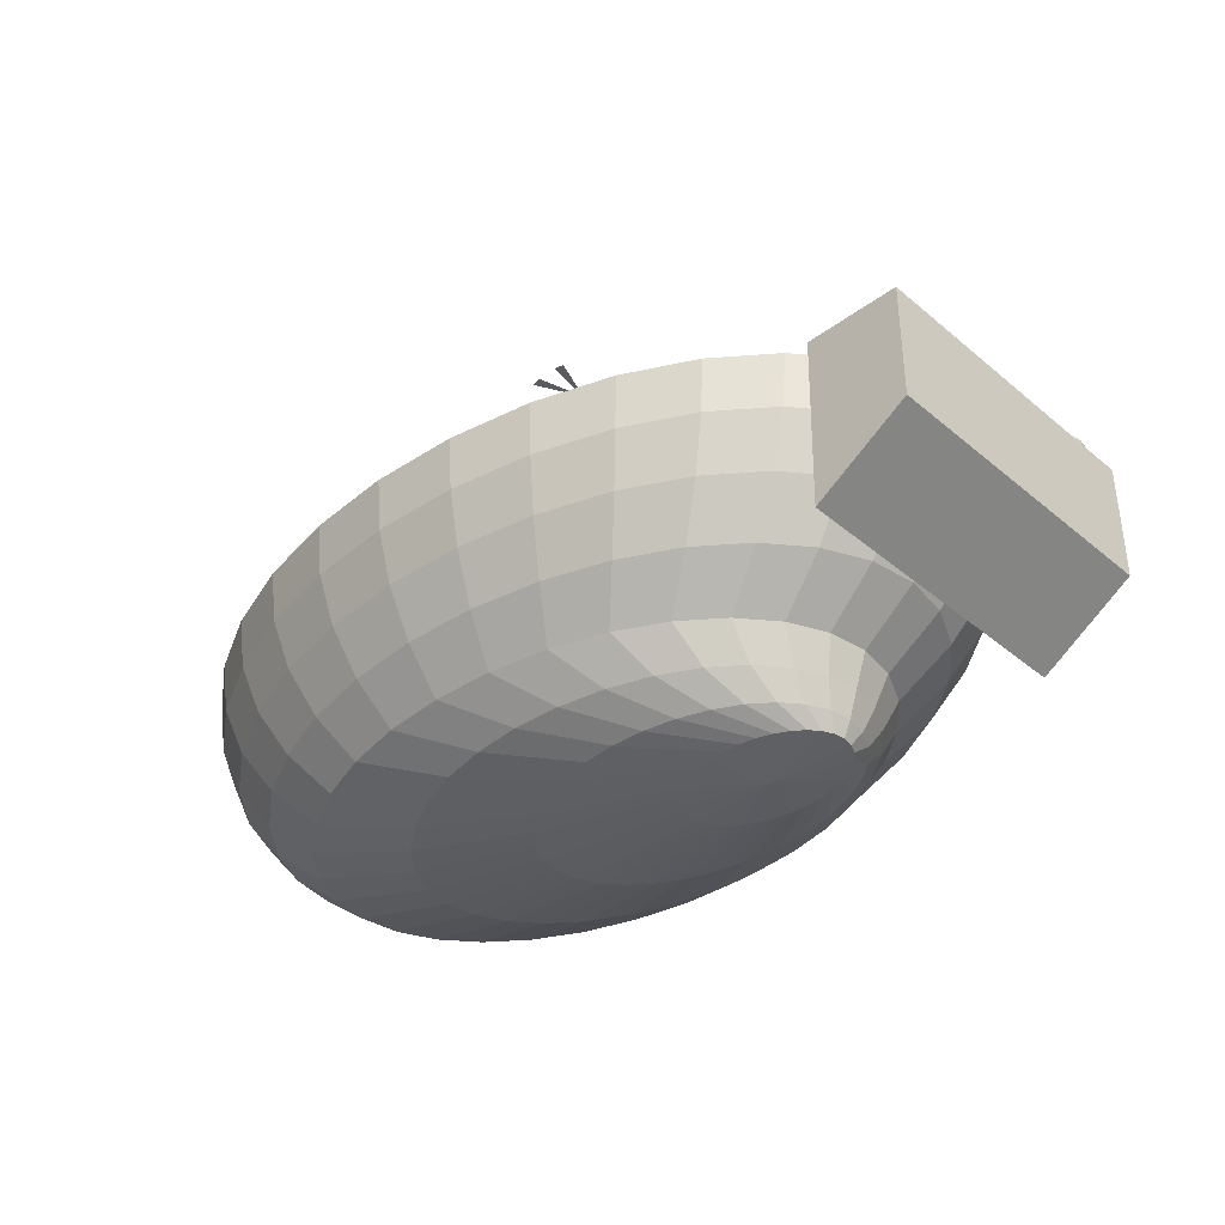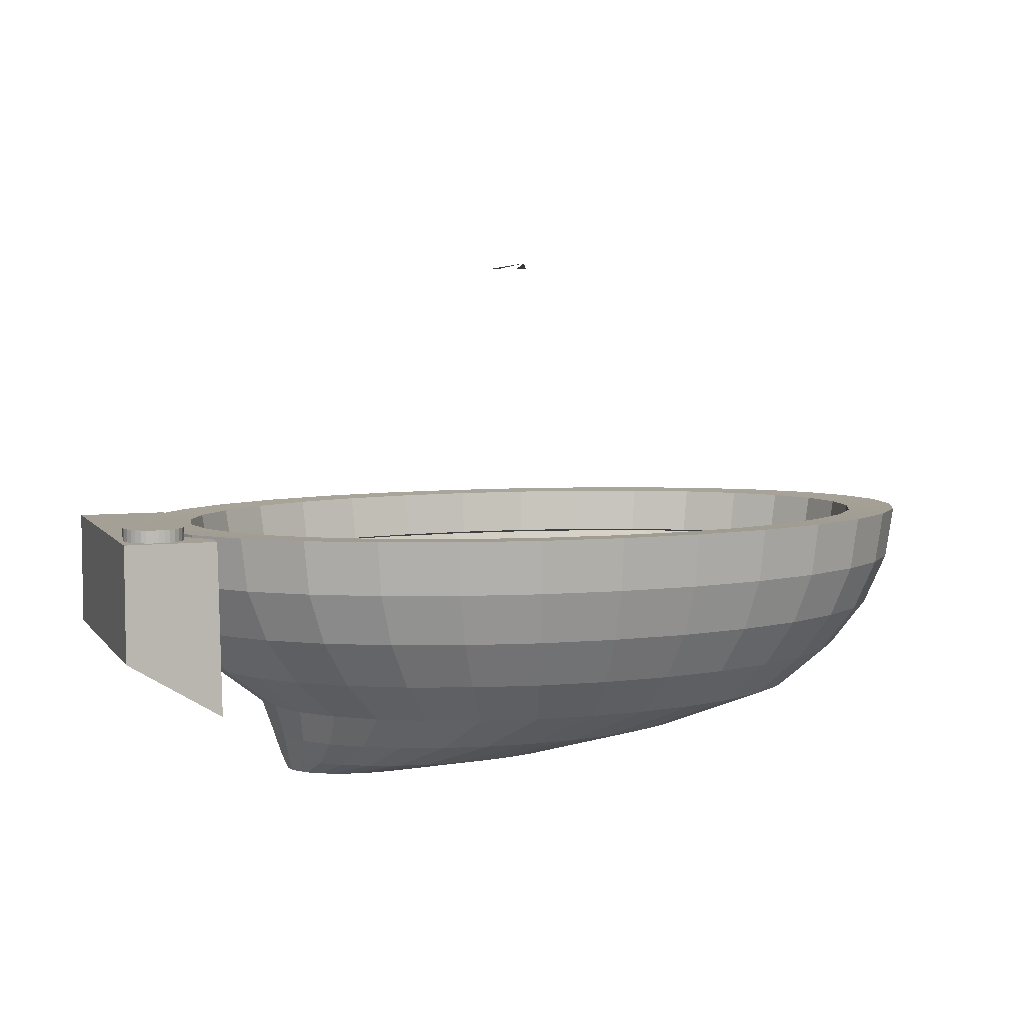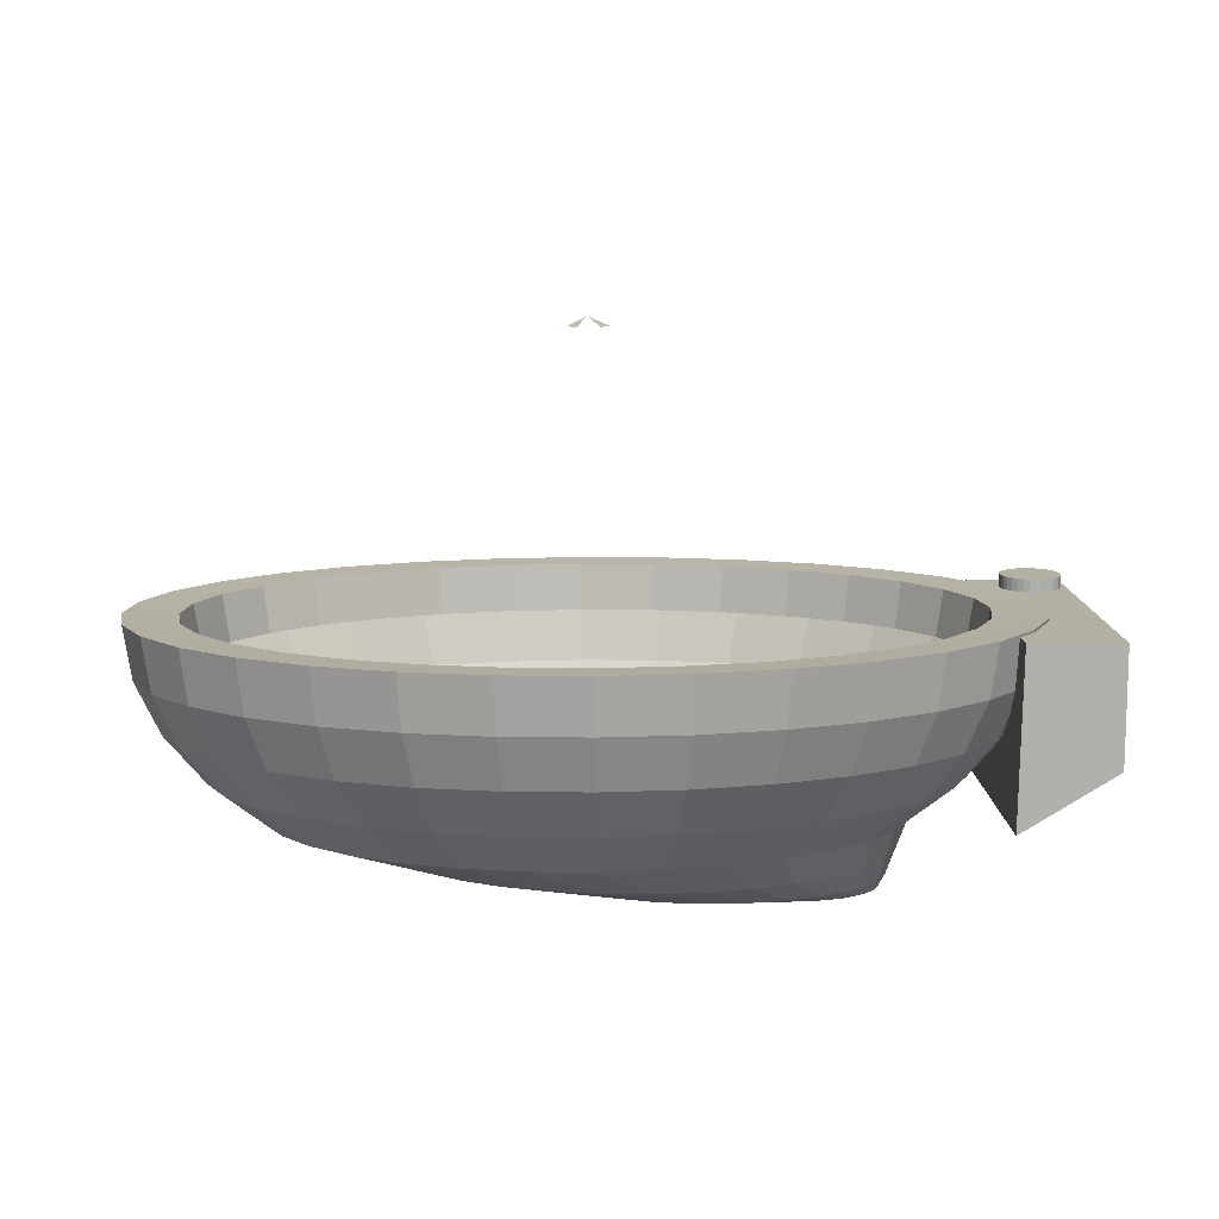
<metadata>
{"format":"obj","ext":"obj","renderer":"f3d","projection":"perspective","resolution":1024,"background":"white","views":[{"elev":-38.4,"azim":43.3,"up":"+Y"},{"elev":5.9,"azim":160.6,"up":"+Y"},{"elev":11.5,"azim":-2.0,"up":"+Y"}]}
</metadata>
<code>
o Sphere
v 0.8269 0.05104 -1.164
v 0.8269 -0.1758 -1.141
v 0.8269 -0.595 -0.9677
v 1.183 0.05104 -1.141
v 1.177 -0.1758 -1.119
v 1.156 -0.3939 -1.054
v 1.123 -0.595 -0.9491
v 1.079 -0.7712 -0.8073
v 1.251 -0.9158 -0.6345
v 1.47 -1.023 -0.4373
v 1.716 -1.089 -0.2233
v 1.526 0.05104 -1.075
v 1.513 -0.1758 -1.054
v 1.473 -0.3939 -0.9934
v 1.408 -0.595 -0.8941
v 1.321 -0.7712 -0.7605
v 1.442 -0.9158 -0.5977
v 1.601 -1.023 -0.412
v 1.783 -1.089 -0.2104
v 1.842 0.05104 -0.9677
v 1.823 -0.1758 -0.9491
v 1.765 -0.3939 -0.8941
v 1.671 -0.595 -0.8047
v 1.545 -0.7712 -0.6845
v 1.617 -0.9158 -0.538
v 1.722 -1.023 -0.3708
v 1.845 -1.089 -0.1895
v 2.119 0.05104 -0.8231
v 2.094 -0.1758 -0.8073
v 2.021 -0.3939 -0.7605
v 1.901 -0.595 -0.6845
v 1.74 -0.7712 -0.5823
v 1.771 -0.9158 -0.4577
v 1.828 -1.023 -0.3155
v 1.899 -1.089 -0.1613
v 2.346 0.05104 -0.6469
v 2.317 -0.1758 -0.6345
v 2.23 -0.3939 -0.5977
v 2.09 -0.595 -0.538
v 1.901 -0.7712 -0.4577
v 1.897 -0.9158 -0.3598
v 1.915 -1.023 -0.2481
v 1.943 -1.089 -0.1269
v 0.8269 1.214 0.08437
v 2.515 0.05104 -0.4458
v 2.483 -0.1758 -0.4373
v 2.386 -0.3939 -0.412
v 2.23 -0.595 -0.3708
v 2.021 -0.7712 -0.3155
v 1.991 -0.9158 -0.2481
v 1.979 -1.023 -0.1711
v 1.976 -1.089 -0.08766
v 2.619 0.05104 -0.2277
v 2.585 -0.1758 -0.2233
v 2.483 -0.3939 -0.2104
v 2.317 -0.595 -0.1895
v 2.094 -0.7712 -0.1613
v 2.049 -0.9158 -0.1269
v 2.019 -1.023 -0.08766
v 1.996 -1.089 -0.04511
v 2.654 0.05104 -0.000851
v 2.619 -0.1758 -0.000851
v 2.515 -0.3939 -0.000851
v 2.346 -0.595 -0.000851
v 2.119 -0.7712 -0.000851
v 2.068 -0.9158 -0.000851
v 2.033 -1.023 -0.000851
v 2.003 -1.089 -0.000851
v 2.619 0.05104 0.226
v 2.585 -0.1758 0.2216
v 2.483 -0.3939 0.2087
v 2.317 -0.595 0.1878
v 2.094 -0.7712 0.1596
v 2.049 -0.9158 0.1252
v 2.019 -1.023 0.08596
v 1.996 -1.089 0.0434
v 2.515 0.05104 0.4441
v 2.483 -0.1758 0.4356
v 2.386 -0.3939 0.4103
v 2.23 -0.595 0.3691
v 2.021 -0.7712 0.3138
v 1.991 -0.9158 0.2464
v 1.979 -1.023 0.1694
v 1.976 -1.089 0.08596
v 2.346 0.05104 0.6452
v 2.317 -0.1758 0.6328
v 2.23 -0.3939 0.596
v 2.09 -0.595 0.5363
v 1.901 -0.7712 0.456
v 1.897 -0.9158 0.3581
v 1.915 -1.023 0.2464
v 1.943 -1.089 0.1252
v 2.119 0.05104 0.8214
v 2.094 -0.1758 0.8056
v 2.021 -0.3939 0.7588
v 1.901 -0.595 0.6828
v 1.74 -0.7712 0.5806
v 1.771 -0.9158 0.456
v 1.828 -1.023 0.3138
v 1.899 -1.089 0.1596
v 1.842 0.05104 0.966
v 1.823 -0.1758 0.9474
v 1.765 -0.3939 0.8924
v 1.671 -0.595 0.803
v 1.545 -0.7712 0.6828
v 1.617 -0.9158 0.5363
v 1.722 -1.023 0.3691
v 1.845 -1.089 0.1878
v 0.9137 1.191 0.2939
v 1.526 0.05104 1.073
v 1.513 -0.1758 1.053
v 1.473 -0.3939 0.9917
v 1.408 -0.595 0.8924
v 1.321 -0.7712 0.7588
v 1.442 -0.9158 0.596
v 1.601 -1.023 0.4103
v 1.783 -1.089 0.2087
v 0.8712 1.191 0.3069
v 1.183 0.05104 1.14
v 1.177 -0.1758 1.118
v 1.156 -0.3939 1.053
v 1.123 -0.595 0.9474
v 1.079 -0.7712 0.8056
v 1.251 -0.9158 0.6328
v 1.47 -1.023 0.4356
v 1.716 -1.089 0.2216
v 0.8269 0.05104 1.162
v 0.8269 -0.1758 1.14
v 0.8269 -0.3939 1.073
v 0.8269 -0.595 0.966
v 0.8269 -0.7712 0.8214
v 1.053 -0.9158 0.6452
v 1.333 -1.023 0.4441
v 1.647 -1.089 0.226
v 0.7826 1.191 0.3069
v 0.4704 0.05104 1.14
v 0.4773 -0.1758 1.118
v 0.4976 -0.3939 1.053
v 0.5305 -0.595 0.9474
v 0.5748 -0.7712 0.8056
v 0.8551 -0.9158 0.6328
v 1.197 -1.023 0.4356
v 1.577 -1.089 0.2216
v 0.7401 1.191 0.2939
v 0.1277 0.05104 1.073
v 0.1411 -0.1758 1.053
v 0.1809 -0.3939 0.9917
v 0.2455 -0.595 0.8924
v 0.3325 -0.7712 0.7588
v 0.6647 -0.9158 0.596
v 1.066 -1.023 0.4103
v 1.51 -1.089 0.2087
v -0.1882 0.05104 0.966
v -0.1687 -0.1758 0.9474
v -0.111 -0.3939 0.8924
v -0.01715 -0.595 0.803
v 0.1091 -0.7712 0.6828
v 0.4892 -0.9158 0.5363
v 0.945 -1.023 0.3691
v 1.449 -1.089 0.1878
v -0.4651 0.05104 0.8214
v -0.4403 -0.1758 0.8056
v -0.3668 -0.3939 0.7588
v -0.2474 -0.595 0.6828
v -0.08669 -0.7712 0.5806
v 0.3353 -0.9158 0.456
v 0.8391 -1.023 0.3138
v 1.395 -1.089 0.1596
v 1.65 -1.112 -0.000851
v -0.6923 0.05104 0.6452
v -0.6631 -0.1758 0.6328
v -0.5767 -0.3939 0.596
v -0.4363 -0.595 0.5363
v -0.2474 -0.7712 0.456
v 0.2091 -0.9158 0.3581
v 0.7521 -1.023 0.2464
v 1.35 -1.089 0.1252
v -0.8612 0.05104 0.4441
v -0.8287 -0.1758 0.4356
v -0.7327 -0.3939 0.4103
v -0.5767 -0.595 0.3691
v -0.3668 -0.7712 0.3138
v 0.1153 -0.9158 0.2464
v 0.6875 -1.023 0.1694
v 1.317 -1.089 0.08596
v -0.9652 0.05104 0.226
v -0.9307 -0.1758 0.2216
v -0.8287 -0.3939 0.2087
v -0.6631 -0.595 0.1878
v -0.4403 -0.7712 0.1596
v 0.05753 -0.9158 0.1252
v 0.6477 -1.023 0.08596
v 1.297 -1.089 0.0434
v -1 0.05104 -0.000852
v -0.9652 -0.1758 -0.000852
v -0.8612 -0.3939 -0.000851
v -0.6923 -0.595 -0.000851
v -0.4651 -0.7712 -0.000851
v 0.03803 -0.9158 -0.000851
v 0.6343 -1.023 -0.000851
v 1.29 -1.089 -0.000851
v -0.9652 0.05104 -0.2277
v -0.9307 -0.1758 -0.2233
v -0.8287 -0.3939 -0.2104
v -0.6631 -0.595 -0.1895
v -0.4403 -0.7712 -0.1613
v 0.05753 -0.9158 -0.1269
v 0.6477 -1.023 -0.08766
v 1.297 -1.089 -0.04511
v -0.8612 0.05104 -0.4458
v -0.8287 -0.1758 -0.4373
v -0.7327 -0.3939 -0.412
v -0.5767 -0.595 -0.3708
v -0.3668 -0.7712 -0.3155
v 0.1153 -0.9158 -0.2481
v 0.6875 -1.023 -0.1711
v 1.317 -1.089 -0.08766
v -0.6923 0.05104 -0.6469
v -0.6631 -0.1758 -0.6345
v -0.5767 -0.3939 -0.5977
v -0.4363 -0.595 -0.538
v -0.2474 -0.7712 -0.4577
v 0.2091 -0.9158 -0.3598
v 0.7521 -1.023 -0.2481
v 1.35 -1.089 -0.1269
v -0.4651 0.05104 -0.8231
v -0.4403 -0.1758 -0.8073
v -0.3668 -0.3939 -0.7605
v -0.2474 -0.595 -0.6845
v -0.08669 -0.7712 -0.5823
v 0.3353 -0.9158 -0.4577
v 0.8391 -1.023 -0.3155
v 1.395 -1.089 -0.1613
v -0.1882 0.05104 -0.9677
v -0.1687 -0.1758 -0.9491
v -0.111 -0.3939 -0.8941
v -0.01714 -0.595 -0.8047
v 0.1091 -0.7712 -0.6845
v 0.4892 -0.9158 -0.538
v 0.945 -1.023 -0.3708
v 1.449 -1.089 -0.1895
v 0.1277 0.05104 -1.075
v 0.1411 -0.1758 -1.054
v 0.1809 -0.3939 -0.9934
v 0.2455 -0.595 -0.8941
v 0.3325 -0.7712 -0.7605
v 0.6647 -0.9158 -0.5977
v 1.066 -1.023 -0.412
v 1.51 -1.089 -0.2104
v 0.4704 0.05104 -1.141
v 0.4773 -0.1758 -1.119
v 0.4976 -0.3939 -1.054
v 0.5305 -0.595 -0.9491
v 0.5748 -0.7712 -0.8073
v 0.8551 -0.9158 -0.6345
v 1.197 -1.023 -0.4373
v 1.577 -1.089 -0.2233
v 0.8269 -0.3939 -1.075
v 0.8269 -0.7712 -0.8231
v 1.053 -0.9158 -0.6469
v 1.333 -1.023 -0.4458
v 1.647 -1.089 -0.2277
v 1.134 -0.1521 -0.9823
v 1.14 0.04694 -1.001
v 1.7 -0.1521 -0.8329
v 1.718 0.04694 -0.8492
v 1.429 -0.1521 -0.9253
v 1.44 0.04694 -0.9434
v 0.8269 -0.1521 -1.001
v 0.8269 0.04694 -1.021
v 1.96 0.04694 -0.7223
v 1.939 -0.1521 -0.7084
v 2.16 0.04694 -0.5677
v 2.134 -0.1521 -0.5568
v 2.308 0.04694 -0.3913
v 2.28 -0.1521 -0.3838
v 2.399 0.04694 -0.1999
v 2.369 -0.1521 -0.1961
v 2.43 0.04694 -0.000851
v 2.399 -0.1521 -0.000851
v 2.399 0.04694 0.1982
v 2.369 -0.1521 0.1944
v 2.308 0.04694 0.3896
v 2.28 -0.1521 0.3821
v 2.16 0.04694 0.566
v 2.134 -0.1521 0.5551
v 1.96 0.04694 0.7206
v 1.939 -0.1521 0.7067
v 1.718 0.04694 0.8474
v 1.7 -0.1521 0.8311
v 1.44 0.04694 0.9417
v 1.429 -0.1521 0.9236
v 1.14 0.04694 0.9998
v 1.134 -0.1521 0.9806
v 0.8269 0.04694 1.019
v 0.8269 -0.1521 0.9998
v 0.5141 0.04694 0.9998
v 0.5201 -0.1521 0.9806
v 0.2134 0.04694 0.9417
v 0.2252 -0.1521 0.9236
v -0.06377 0.04694 0.8474
v -0.04666 -0.1521 0.8311
v -0.3067 0.04694 0.7206
v -0.2849 -0.1521 0.7067
v -0.5061 0.04694 0.566
v -0.4805 -0.1521 0.5551
v -0.6542 0.04694 0.3896
v -0.6258 -0.1521 0.3821
v -0.7455 0.04694 0.1982
v -0.7152 -0.1521 0.1944
v -0.7763 0.04694 -0.000852
v -0.7455 -0.1521 -0.000852
v -0.7455 0.04694 -0.1999
v -0.7152 -0.1521 -0.1961
v -0.6542 0.04694 -0.3913
v -0.6258 -0.1521 -0.3838
v -0.5061 0.04694 -0.5677
v -0.4805 -0.1521 -0.5568
v -0.3067 0.04694 -0.7223
v -0.2849 -0.1521 -0.7084
v -0.06377 0.04694 -0.8492
v -0.04665 -0.1521 -0.8329
v 0.2134 0.04694 -0.9434
v 0.2252 -0.1521 -0.9253
v 0.5141 0.04694 -1.001
v 0.5201 -0.1521 -0.9823
v 2.8 0.0937 -0.5253
v 2.8 0.02194 -0.5253
v 2.788 0.0937 -0.5474
v 2.8 0.0937 -0.4273
v 2.8 0.02194 -0.4273
v 2.807 0.0937 -0.4513
v 2.807 0.02194 -0.4513
v 2.81 0.0937 -0.4763
v 2.81 0.02194 -0.4763
v 2.807 0.0937 -0.5013
v 2.807 0.02194 -0.5013
v 2.788 0.02194 -0.5474
v 2.772 0.0937 -0.5668
v 2.772 0.02194 -0.5668
v 2.753 0.0937 -0.5827
v 2.753 0.02194 -0.5827
v 2.731 0.0937 -0.5946
v 2.731 0.02194 -0.5946
v 2.707 0.0937 -0.6019
v 2.707 0.02194 -0.6019
v 1.35 -3.107 0.1252
v 1.317 -3.107 0.08596
v 2.682 0.02194 -0.6043
v 2.682 0.0937 -0.6043
v 2.831 0.03973 -0.6361
v 2.831 -0.458 -0.6361
v 2.831 0.03973 0.6401
v 2.831 -0.458 0.6401
v 2.443 0.03973 -0.6361
v 2.43 -0.7033 -0.6361
v 2.443 0.03973 0.6401
v 2.43 -0.7033 0.6401
v 2.788 0.02194 -0.4051
v 2.788 0.0937 -0.4051
v 2.772 0.02194 -0.3857
v 2.772 0.0937 -0.3857
v 2.753 0.02194 -0.3698
v 2.753 0.0937 -0.3698
v 2.731 0.02194 -0.358
v 2.731 0.0937 -0.358
v 2.707 0.02194 -0.3507
v 2.707 0.0937 -0.3507
v 2.682 0.02194 -0.3482
v 2.682 0.0937 -0.3482
v 2.657 0.02194 -0.3507
v 2.657 0.0937 -0.3507
v 2.633 0.02194 -0.358
v 2.633 0.0937 -0.358
v 2.611 0.02194 -0.3698
v 2.611 0.0937 -0.3698
v 2.591 0.02194 -0.3857
v 2.591 0.0937 -0.3857
v 2.575 0.02194 -0.4051
v 2.575 0.0937 -0.4051
v 2.563 0.02194 -0.4273
v 2.563 0.0937 -0.4273
v 2.556 0.02194 -0.4513
v 2.556 0.0937 -0.4513
v 2.554 0.02194 -0.4763
v 2.554 0.0937 -0.4763
v 2.556 0.02194 -0.5013
v 2.556 0.0937 -0.5013
v 2.563 0.02194 -0.5253
v 2.563 0.0937 -0.5253
v 2.575 0.02194 -0.5474
v 2.575 0.0937 -0.5474
v 2.591 0.02194 -0.5668
v 2.591 0.0937 -0.5668
v 2.611 0.02194 -0.5827
v 2.611 0.0937 -0.5827
v 2.633 0.02194 -0.5946
v 2.633 0.0937 -0.5946
v 2.657 0.02194 -0.6019
v 2.657 0.0937 -0.6019
f 258 2 5 6
f 3 258 6 7
f 259 3 7 8
f 260 259 8 9
f 261 260 9 10
f 262 261 10 11
f 169 262 11
f 2 1 4 5
f 5 4 12 13
f 6 5 13 14
f 7 6 14 15
f 8 7 15 16
f 9 8 16 17
f 10 9 17 18
f 11 10 18 19
f 169 11 19
f 17 16 24 25
f 18 17 25 26
f 19 18 26 27
f 169 19 27
f 13 12 20 21
f 14 13 21 22
f 15 14 22 23
f 16 15 23 24
f 22 21 29 30
f 23 22 30 31
f 24 23 31 32
f 25 24 32 33
f 26 25 33 34
f 27 26 34 35
f 169 27 35
f 21 20 28 29
f 34 33 41 42
f 35 34 42 43
f 169 35 43
f 29 28 36 37
f 30 29 37 38
f 31 30 38 39
f 32 31 39 40
f 33 32 40 41
f 38 37 46 47
f 39 38 47 48
f 40 39 48 49
f 41 40 49 50
f 42 41 50 51
f 43 42 51 52
f 169 43 52
f 37 36 45 46
f 51 50 58 59
f 52 51 59 60
f 169 52 60
f 46 45 53 54
f 47 46 54 55
f 48 47 55 56
f 49 48 56 57
f 50 49 57 58
f 56 55 63 64
f 57 56 64 65
f 58 57 65 66
f 59 58 66 67
f 60 59 67 68
f 169 60 68
f 54 53 61 62
f 55 54 62 63
f 68 67 75 76
f 169 68 76
f 62 61 69 70
f 63 62 70 71
f 64 63 71 72
f 65 64 72 73
f 66 65 73 74
f 67 66 74 75
f 73 72 80 81
f 74 73 81 82
f 75 74 82 83
f 76 75 83 84
f 169 76 84
f 70 69 77 78
f 71 70 78 79
f 72 71 79 80
f 169 84 92
f 78 77 85 86
f 79 78 86 87
f 80 79 87 88
f 81 80 88 89
f 82 81 89 90
f 83 82 90 91
f 84 83 91 92
f 89 88 96 97
f 90 89 97 98
f 91 90 98 99
f 92 91 99 100
f 169 92 100
f 86 85 93 94
f 87 86 94 95
f 88 87 95 96
f 169 100 108
f 94 93 101 102
f 95 94 102 103
f 96 95 103 104
f 97 96 104 105
f 98 97 105 106
f 99 98 106 107
f 100 99 107 108
f 106 105 114 115
f 107 106 115 116
f 108 107 116 117
f 169 108 117
f 102 101 110 111
f 103 102 111 112
f 104 103 112 113
f 105 104 113 114
f 111 110 119 120
f 112 111 120 121
f 113 112 121 122
f 114 113 122 123
f 115 114 123 124
f 116 115 124 125
f 117 116 125 126
f 109 44 118
f 169 117 126
f 124 123 131 132
f 125 124 132 133
f 126 125 133 134
f 169 126 134
f 120 119 127 128
f 121 120 128 129
f 122 121 129 130
f 123 122 130 131
f 129 128 137 138
f 130 129 138 139
f 131 130 139 140
f 132 131 140 141
f 133 132 141 142
f 134 133 142 143
f 169 134 143
f 128 127 136 137
f 142 141 150 151
f 143 142 151 152
f 135 44 144
f 169 143 152
f 137 136 145 146
f 138 137 146 147
f 139 138 147 148
f 140 139 148 149
f 141 140 149 150
f 148 147 155 156
f 149 148 156 157
f 150 149 157 158
f 151 150 158 159
f 152 151 159 160
f 169 152 160
f 269 263 264 270
f 147 146 154 155
f 160 159 167 168
f 169 160 168
f 263 267 268 264
f 155 154 162 163
f 156 155 163 164
f 157 156 164 165
f 158 157 165 166
f 159 158 166 167
f 164 163 172 173
f 165 164 173 174
f 166 165 174 175
f 167 166 175 176
f 168 167 176 177
f 169 168 177
f 162 161 170 171
f 163 162 171 172
f 177 176 184 185
f 169 177 185
f 171 170 178 179
f 172 171 179 180
f 173 172 180 181
f 174 173 181 182
f 175 174 182 183
f 176 175 183 184
f 182 181 189 190
f 183 182 190 191
f 184 183 191 192
f 185 184 192 193
f 169 185 193
f 179 178 186 187
f 180 179 187 188
f 181 180 188 189
f 169 193 201
f 187 186 194 195
f 188 187 195 196
f 189 188 196 197
f 190 189 197 198
f 191 190 198 199
f 192 191 199 200
f 193 192 200 201
f 198 197 205 206
f 199 198 206 207
f 200 199 207 208
f 201 200 208 209
f 169 201 209
f 195 194 202 203
f 196 195 203 204
f 197 196 204 205
f 169 209 217
f 203 202 210 211
f 204 203 211 212
f 205 204 212 213
f 206 205 213 214
f 207 206 214 215
f 208 207 215 216
f 209 208 216 217
f 215 214 222 223
f 216 215 223 224
f 217 216 224 225
f 169 217 225
f 211 210 218 219
f 212 211 219 220
f 213 212 220 221
f 214 213 221 222
f 220 219 227 228
f 221 220 228 229
f 222 221 229 230
f 223 222 230 231
f 224 223 231 232
f 225 224 232 233
f 169 225 233
f 219 218 226 227
f 232 231 239 240
f 233 232 240 241
f 169 233 241
f 227 226 234 235
f 228 227 235 236
f 229 228 236 237
f 230 229 237 238
f 231 230 238 239
f 236 235 243 244
f 237 236 244 245
f 238 237 245 246
f 239 238 246 247
f 240 239 247 248
f 241 240 248 249
f 169 241 249
f 235 234 242 243
f 248 247 255 256
f 249 248 256 257
f 169 249 257
f 243 242 250 251
f 244 243 251 252
f 245 244 252 253
f 246 245 253 254
f 247 246 254 255
f 253 252 258 3
f 254 253 3 259
f 255 254 259 260
f 256 255 260 261
f 257 256 261 262
f 169 257 262
f 251 250 1 2
f 252 251 2 258
f 276 278 277 275
f 274 276 275 273
f 272 274 273 271
f 265 272 271 266
f 278 280 279 277
f 267 265 266 268
f 153 161 162 154
f 145 153 154 146
f 280 282 281 279
f 282 284 283 281
f 284 286 285 283
f 286 288 287 285
f 288 290 289 287
f 290 292 291 289
f 292 294 293 291
f 294 296 295 293
f 296 298 297 295
f 298 300 299 297
f 304 306 305 303
f 306 308 307 305
f 308 310 309 307
f 310 312 311 309
f 312 314 313 311
f 314 316 315 313
f 316 318 317 315
f 318 320 319 317
f 320 322 321 319
f 322 324 323 321
f 324 326 325 323
f 326 269 270 325
f 301 302 304 303
f 299 300 302 301
f 250 325 270 1
f 242 323 325 250
f 234 321 323 242
f 226 319 321 234
f 218 317 319 226
f 210 315 317 218
f 202 313 315 210
f 1 270 264 4
f 4 264 268 12
f 12 268 266 20
f 20 266 271 28
f 28 271 273 36
f 36 273 275 45
f 45 275 277 53
f 53 277 279 61
f 61 279 281 69
f 69 281 283 77
f 77 283 285 85
f 85 285 287 93
f 93 287 289 101
f 101 289 291 110
f 110 291 293 119
f 119 293 295 127
f 127 295 297 136
f 136 297 299 145
f 145 299 301 153
f 153 301 303 161
f 161 303 305 170
f 170 305 307 178
f 178 307 309 186
f 186 309 311 194
f 194 311 313 202
f 235 322 320 227
f 227 320 318 219
f 219 318 316 211
f 211 316 314 203
f 203 314 312 195
f 195 312 310 187
f 187 310 308 179
f 179 308 306 171
f 171 306 304 162
f 162 304 302 154
f 154 302 300 146
f 146 300 298 137
f 137 298 296 128
f 128 296 294 120
f 120 294 292 111
f 111 292 290 102
f 102 290 288 94
f 94 288 286 86
f 86 286 284 78
f 78 284 282 70
f 70 282 280 62
f 62 280 278 54
f 54 278 276 46
f 46 276 274 37
f 37 274 272 29
f 29 272 265 21
f 21 265 267 13
f 13 267 263 5
f 5 263 269 2
f 2 269 326 251
f 251 326 324 243
f 243 324 322 235
f 335 334 332 333
f 337 336 334 335
f 338 329 327 328
f 328 327 336 337
f 354 353 357 358
f 358 356 352 354
f 349 350 345 346
f 351 355 357 353
f 352 351 353 354
f 342 341 339 340
f 358 357 355 356
f 346 345 343 344
f 356 355 351 352
f 344 343 341 342
f 340 339 329 338
f 333 332 330 331
f 331 330 360 359
f 359 360 362 361
f 361 362 364 363
f 363 364 366 365
f 365 366 368 367
f 367 368 370 369
f 369 370 372 371
f 371 372 374 373
f 373 374 376 375
f 375 376 378 377
f 377 378 380 379
f 379 380 382 381
f 381 382 384 383
f 383 384 386 385
f 385 386 388 387
f 387 388 390 389
f 389 390 392 391
f 391 392 394 393
f 393 394 396 395
f 395 396 398 397
f 334 336 327 329 339 341 343 345 350 400 398 396 394 392 390 388 386 384 382 380 378 376 374 372 370 368 366 364 362 360 330 332
f 397 398 400 399
f 399 400 350 349
f 333 331 359 361 363 365 367 369 371 373 375 377 379 381 383 385 387 389 391 393 395 397 399 349 346 344 342 340 338 328 337 335
l 347 348

</code>
